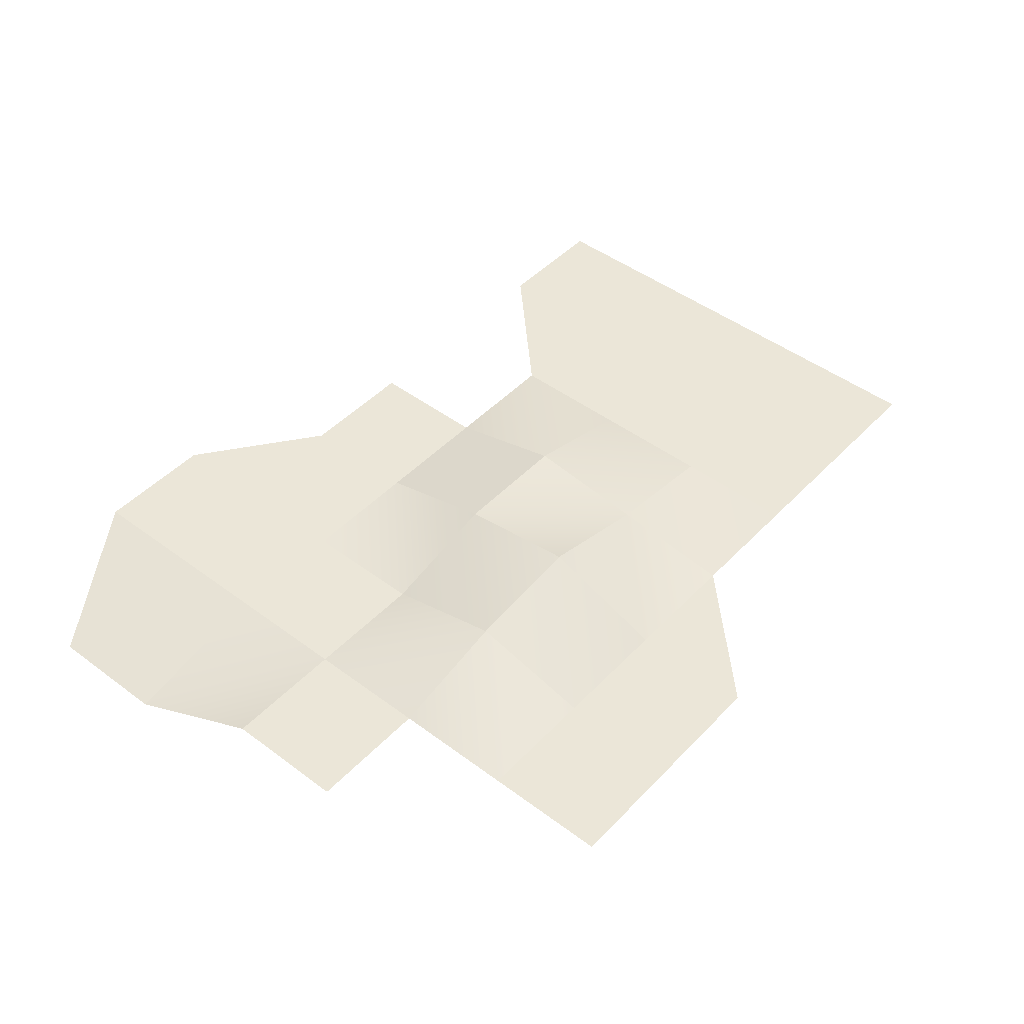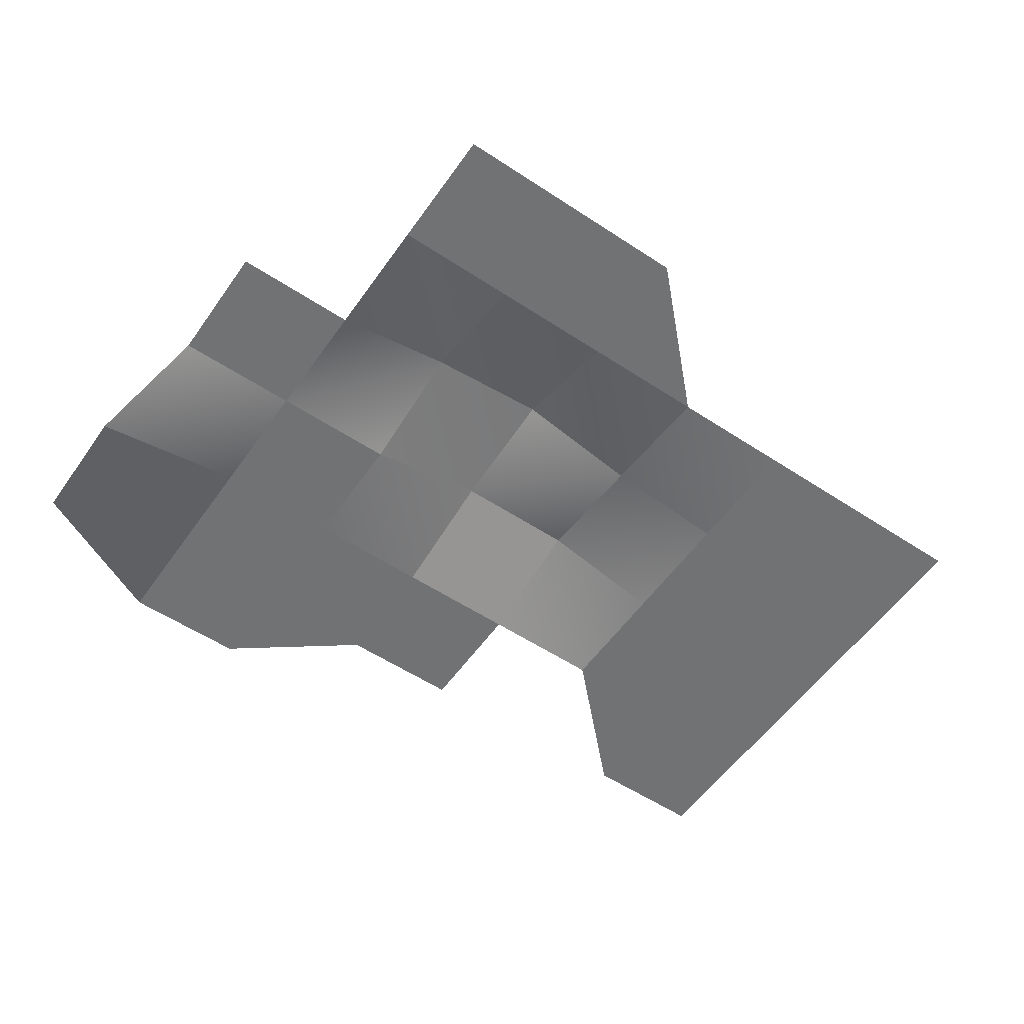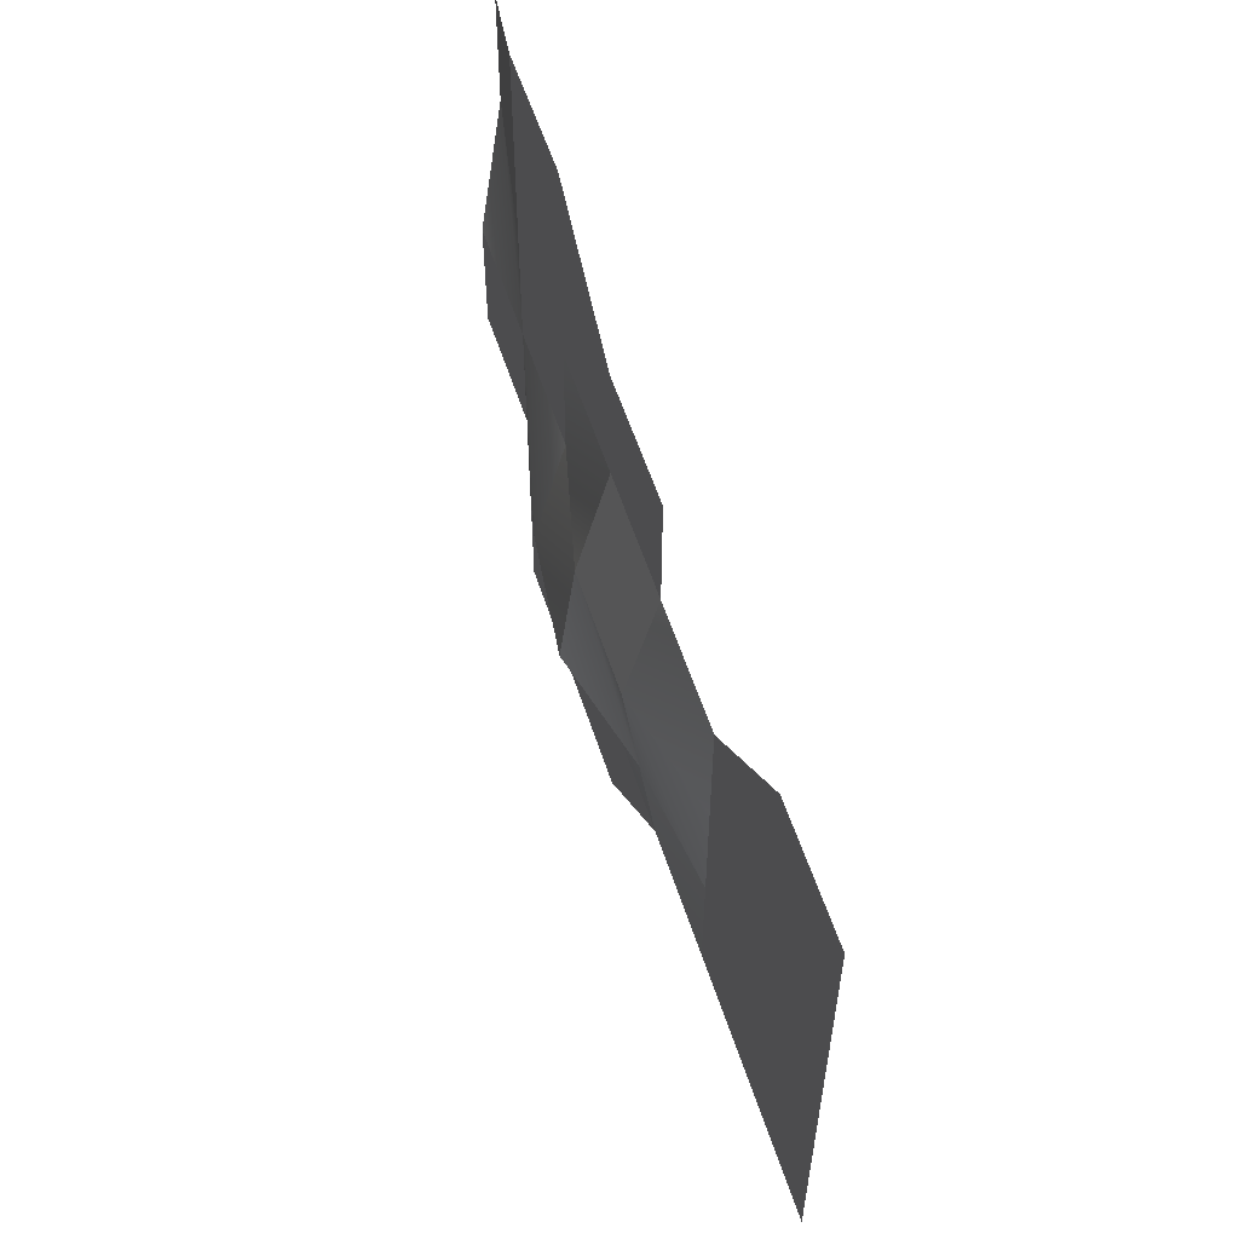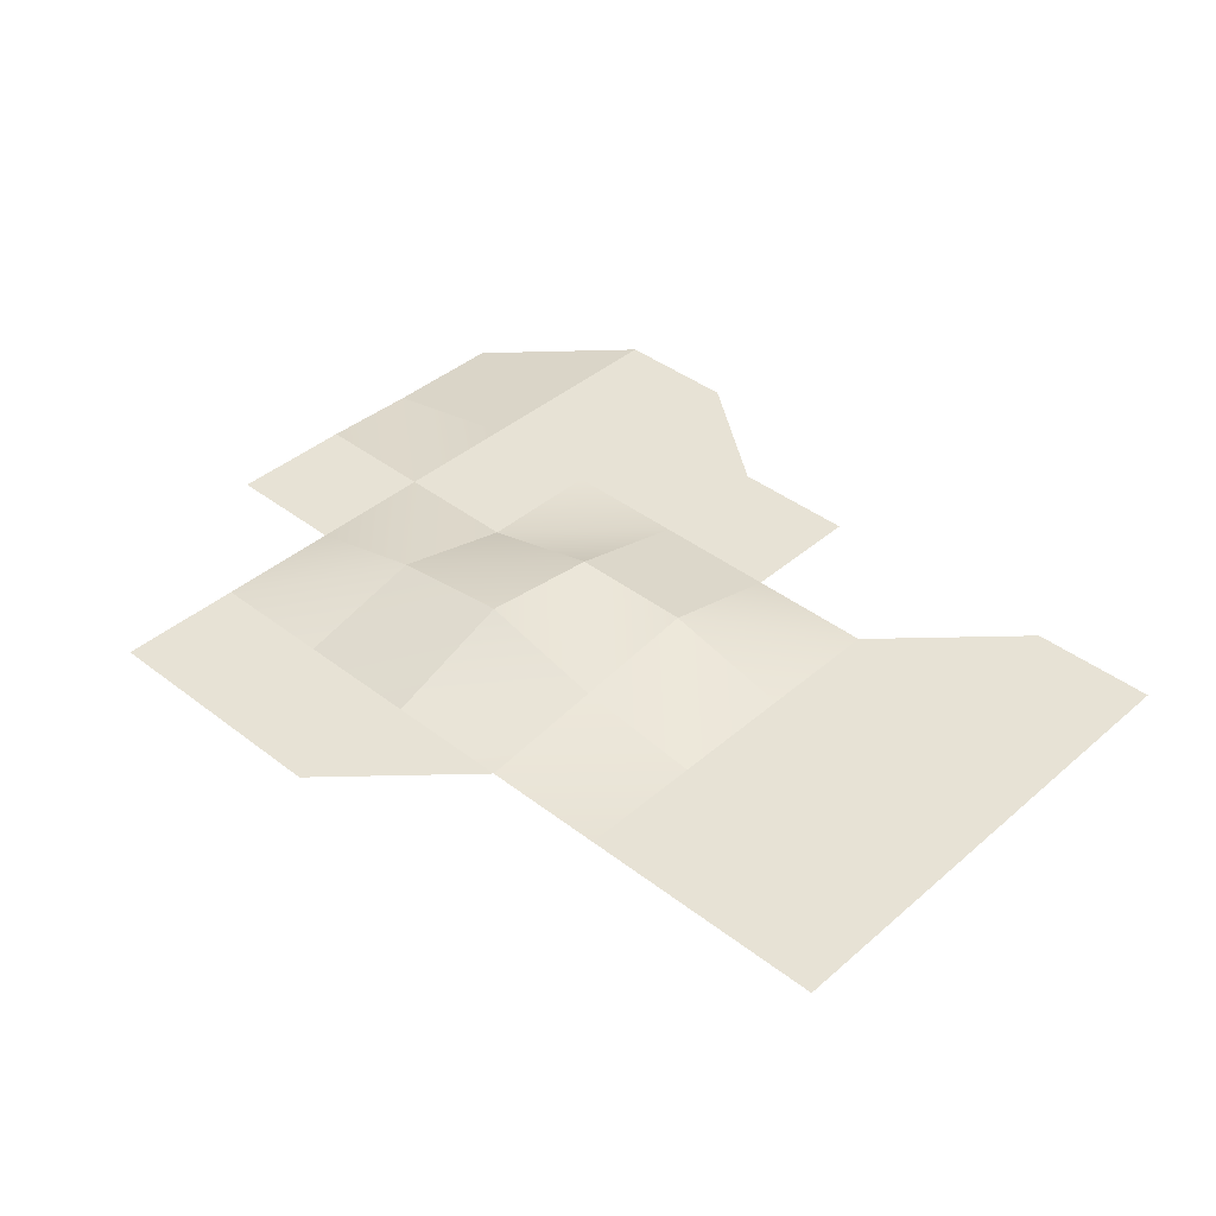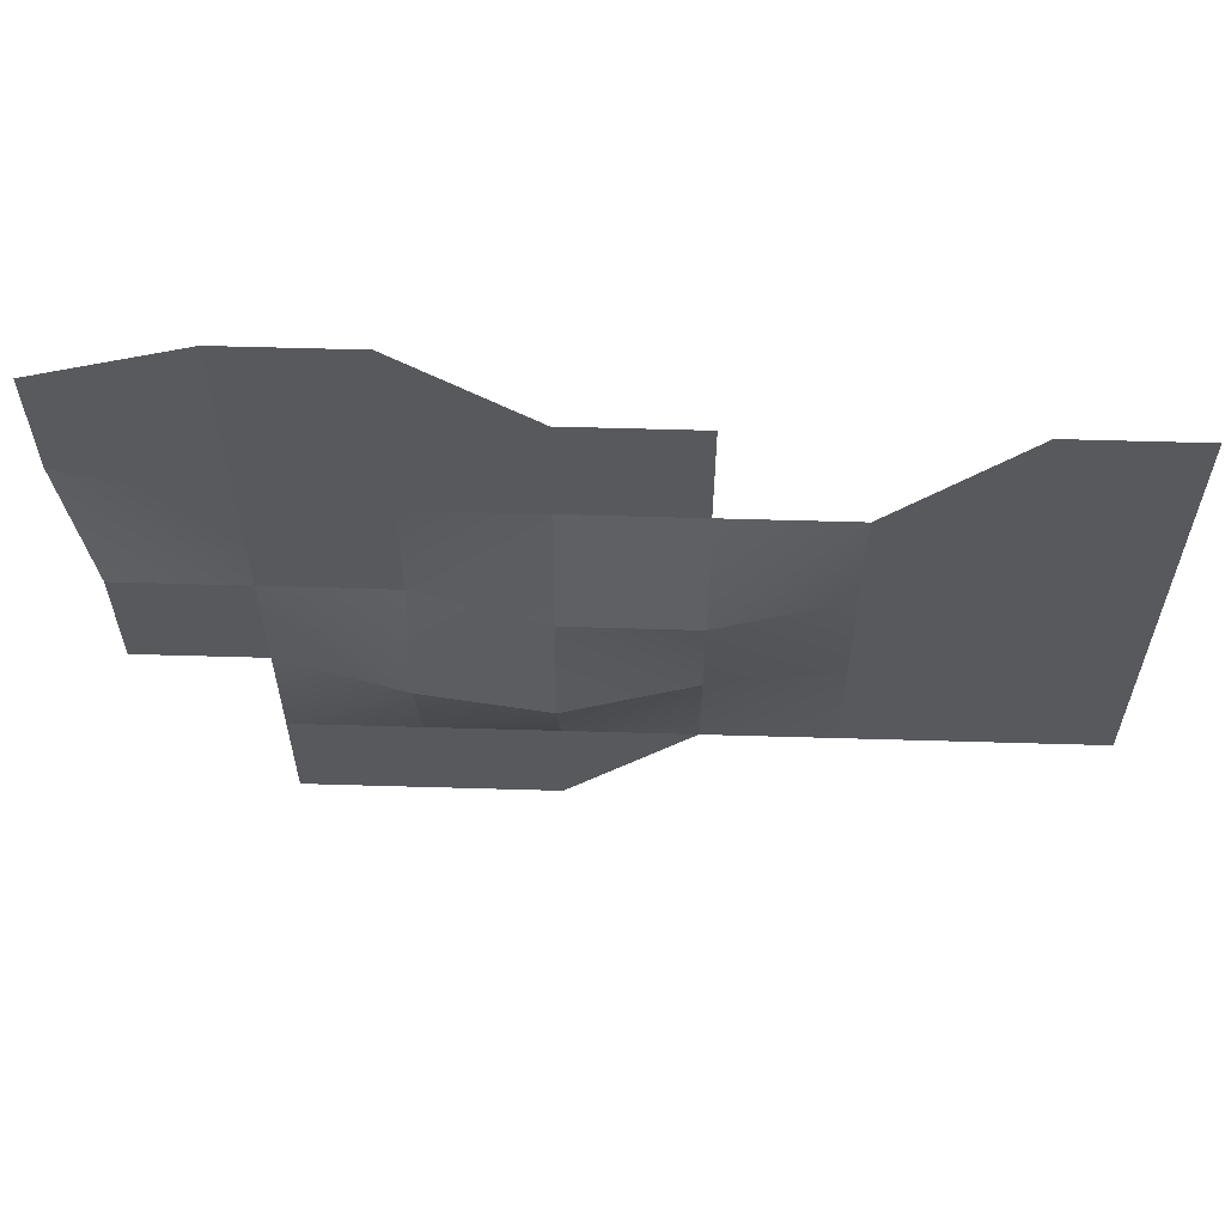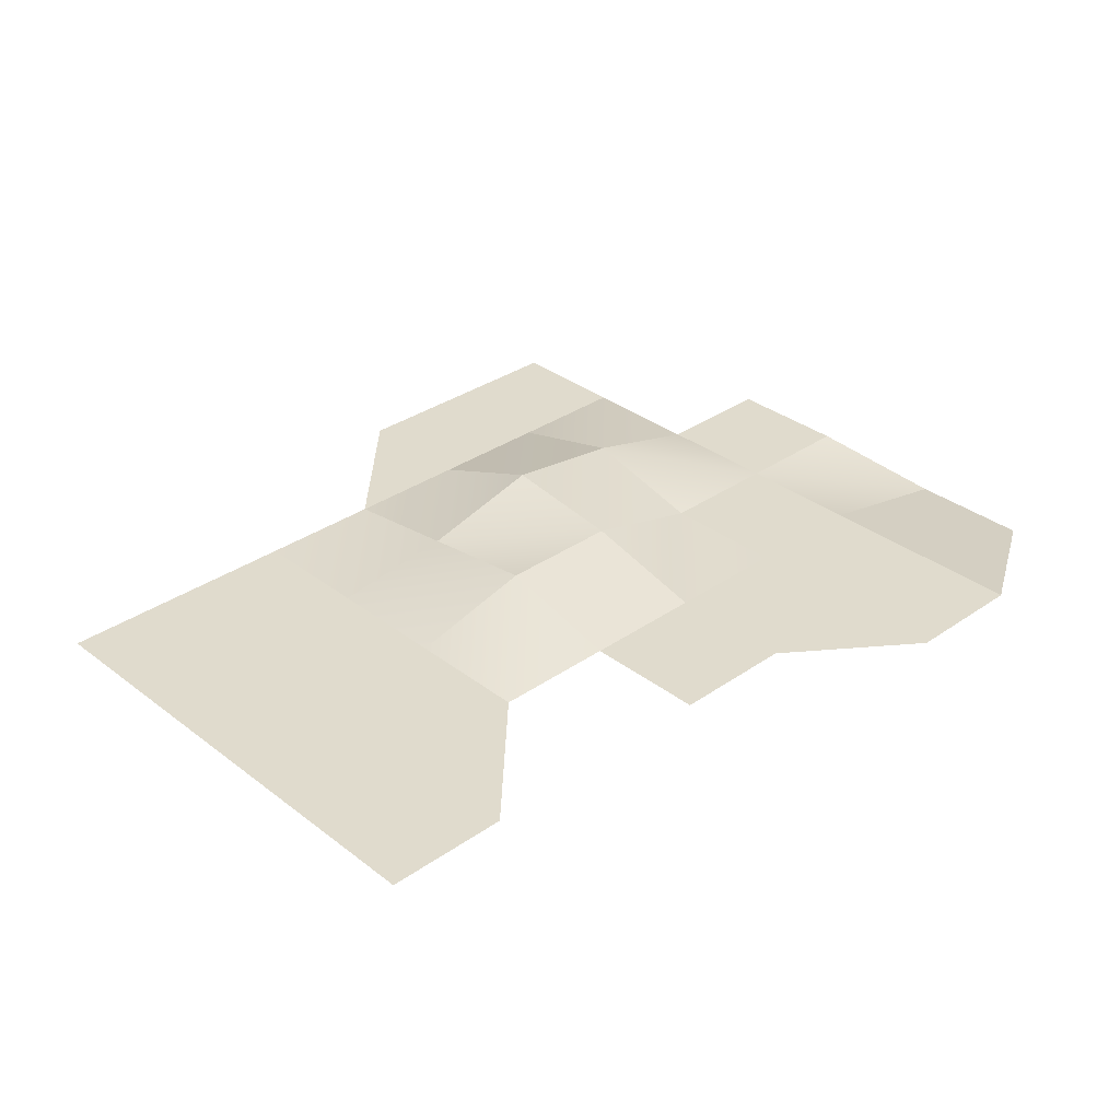
<metadata>
{"format":"obj","ext":"obj","renderer":"f3d","projection":"perspective","resolution":1024,"background":"white","views":[{"elev":46.3,"azim":130.5,"up":"+Y"},{"elev":-55.6,"azim":145.3,"up":"+Y"},{"elev":57.5,"azim":-108.0,"up":"+Z"},{"elev":40.4,"azim":-136.6,"up":"+Y"},{"elev":60.5,"azim":-178.3,"up":"+Z"},{"elev":33.2,"azim":-43.6,"up":"+Y"}]}
</metadata>
<code>
g pb_Mesh245052
v 0 8 0
v -2 8.5 0
v 0 8.5 -2
v -2 8.75 -2
v -2 8.75 -2
v -2 8.5 0
v -4 8.25 -2
v -4 8.5 0
v -4 8.25 -2
v -4 8.5 0
v -6 8 -2
v -6 8 0
v -6 8 -2
v -6 8 0
v -8 8 -2
v -8 8 0
v -10 8 -2
v -10 8 0
v -10 8 4
v -8 8 4
v -2 8.5 0
v 0 8 0
v -2 8 2
v 0 8 2
v -6 8 2
v -6 8 0
v -4 8.5 0
v -6 8 2
v -4 8 2
v -4 8.5 0
v -2 8.5 0
v -4 8 2
v -2 8 2
v -2 8 2
v 0 8 2
v -2 8 4
v 0 8 5.5
v -4 8 2
v -4 8 4
v 0 8 0
v 2 8 2
v 2 8 0
v 0 8 0
v 0 8.5 -2
v 2 8 0
v 2 8 -2
v 2 8 5.5
v -8 8 -4
v -10 8 -4
v 2 8 -2
v 0 8.5 -2
v 2 8 -4
v 0 8 -4
v -6 8 -4
v -6 8 -2
v -4 8 -4
v -6 8 -4
v -2 8.75 -2
v -4 8.25 -2
v -2 8 -4
v -4 8 -4
v 0 8.5 -2
v -2 8.75 -2
v 0 8 -4
v -2 8 -4
v 2 8 2
v 2 8 0
v 4.5 7.5 2
v 4 8 0
v 2 8 -2
v 4 8 0
v 4 8 -2
v 2 8 5.5
v 4.5 7.5 4
v 4.5 7.5 2
v 0 8 -4
v -2 8 -4
v 0 8 -6
v -2 8 -6
v 2 8 -4
v 2 8 -6
v -4 8 -4
g pb_Mesh245052_0
f 3 2 1
f 3 4 2
f 7 6 5
f 7 8 6
f 11 10 9
f 11 12 10
f 15 14 13
f 15 16 14
f 17 16 15
f 17 18 16
f 19 16 18
f 19 20 16
f 23 22 21
f 23 24 22
f 20 14 16
f 20 25 14
f 28 27 26
f 28 29 27
f 32 31 30
f 32 33 31
f 36 35 34
f 36 37 35
f 39 34 38
f 39 36 34
f 41 40 35
f 41 42 40
f 45 44 43
f 45 46 44
f 47 35 37
f 47 41 35
f 48 17 15
f 48 49 17
f 52 51 50
f 52 53 51
f 54 15 13
f 54 48 15
f 56 55 9
f 56 57 55
f 60 59 58
f 60 61 59
f 64 63 62
f 64 65 63
f 68 67 66
f 68 69 67
f 71 70 42
f 71 72 70
f 74 66 73
f 74 75 66
f 78 77 76
f 78 79 77
f 81 76 80
f 81 78 76
f 79 82 77

</code>
